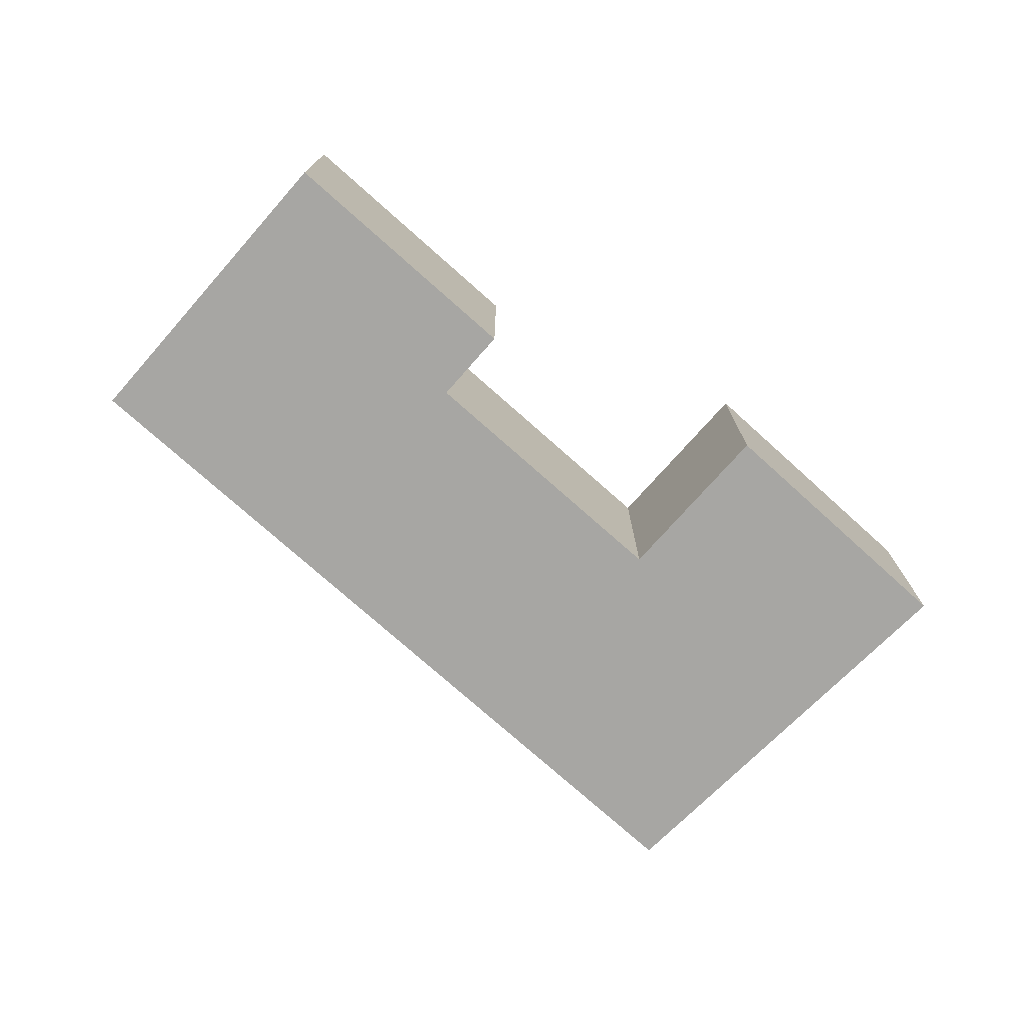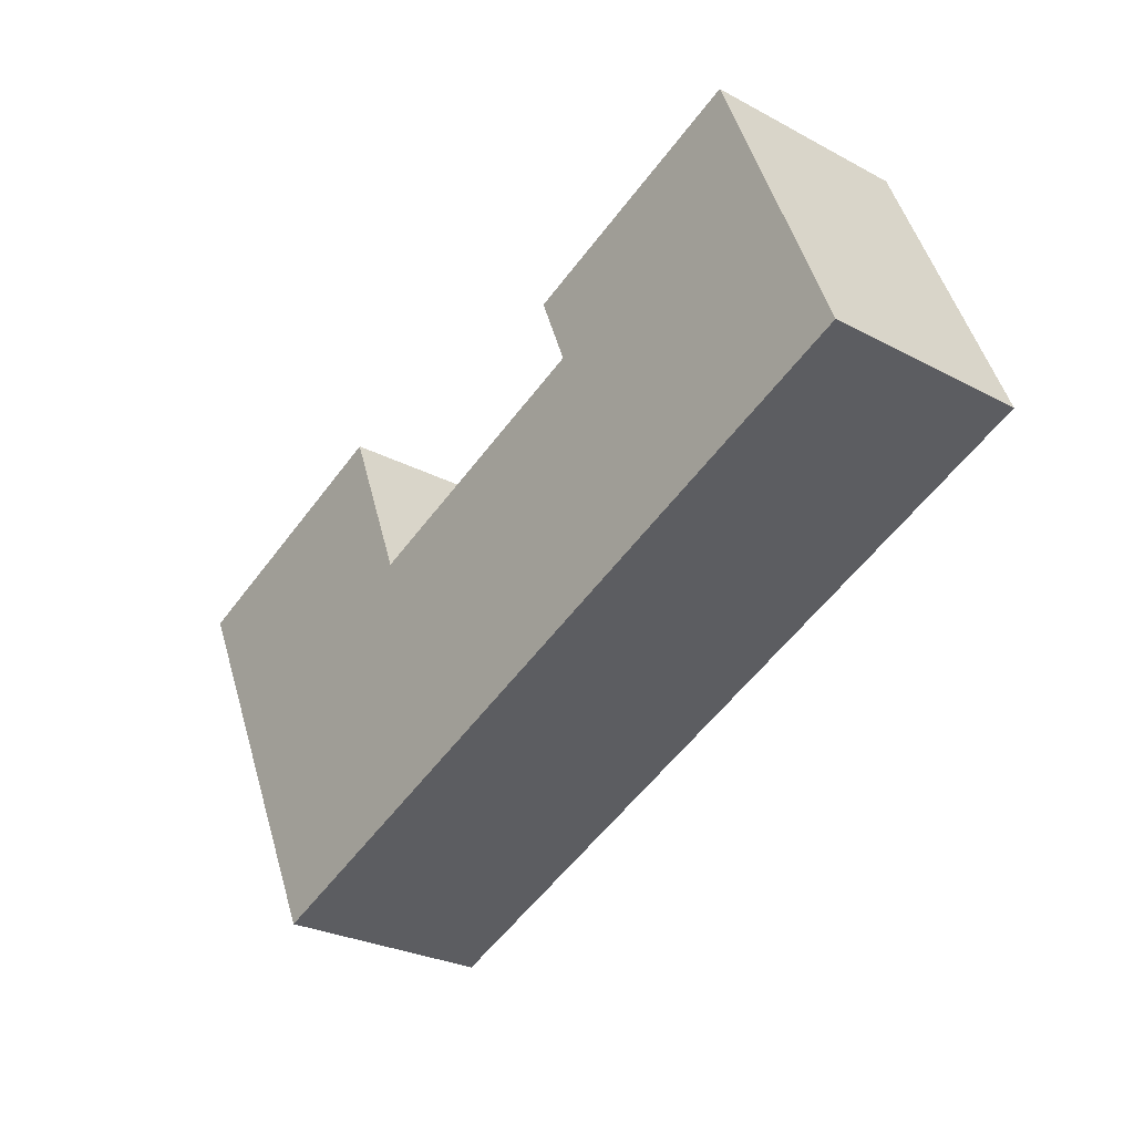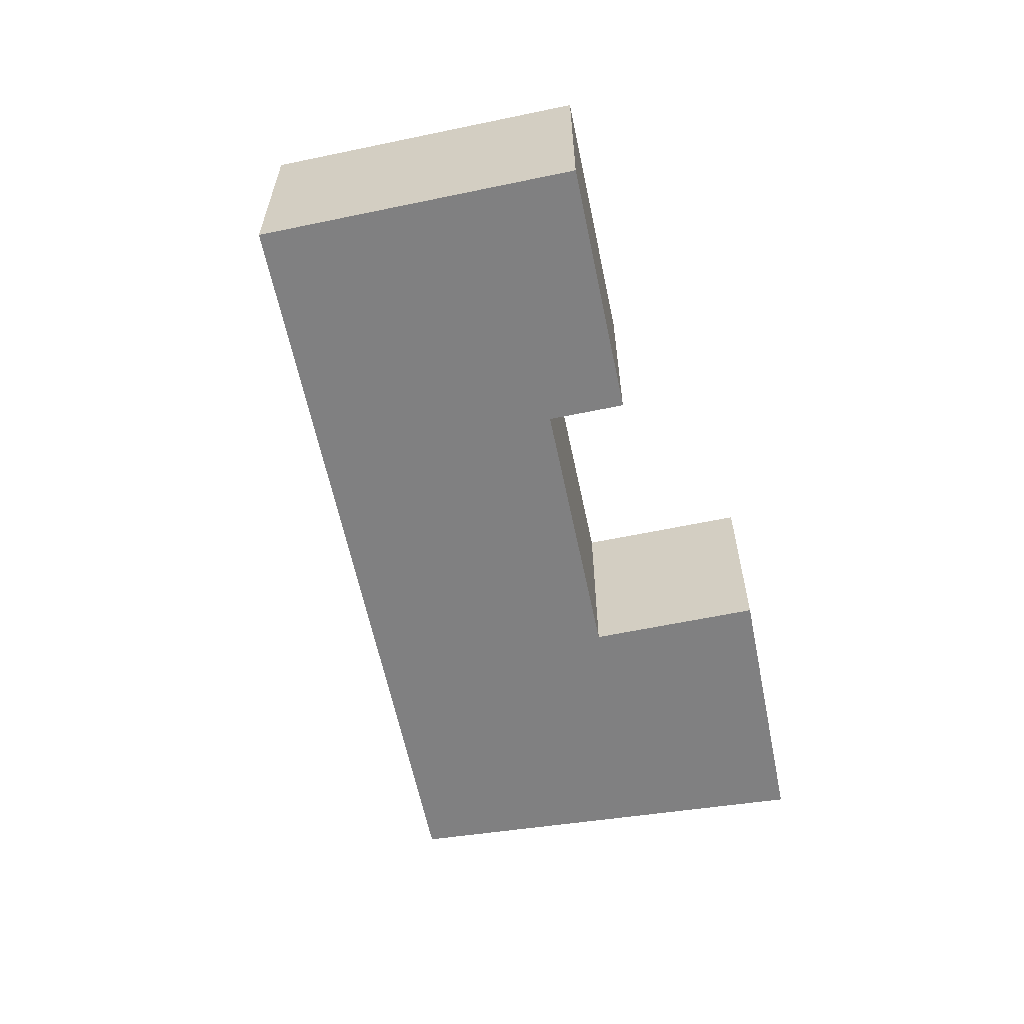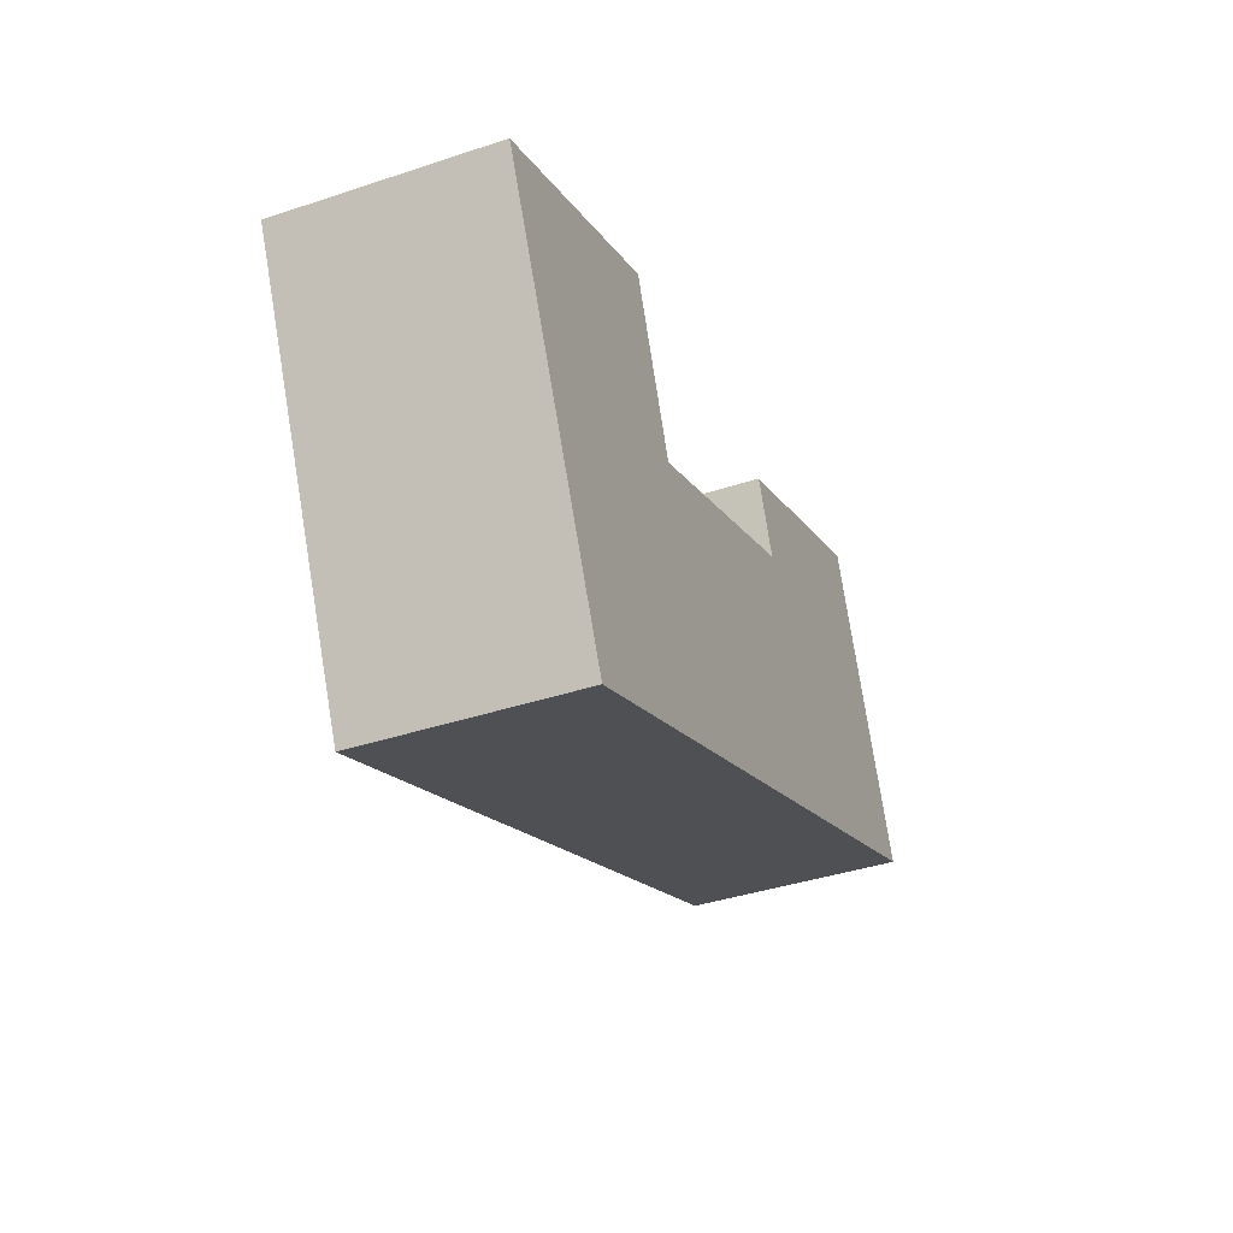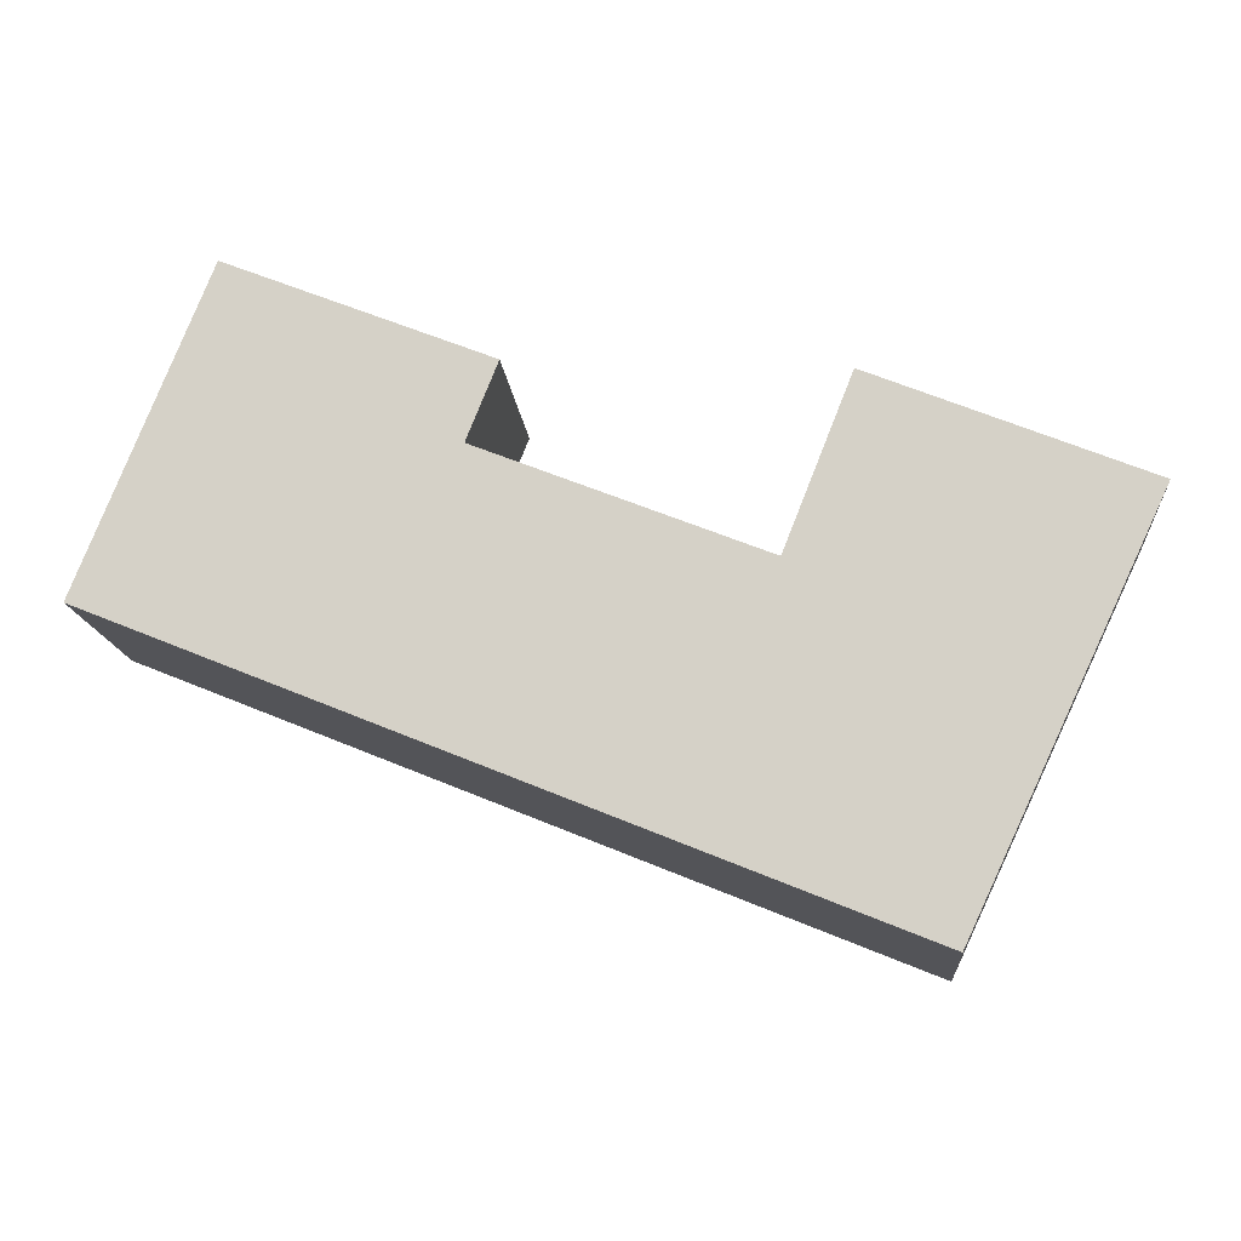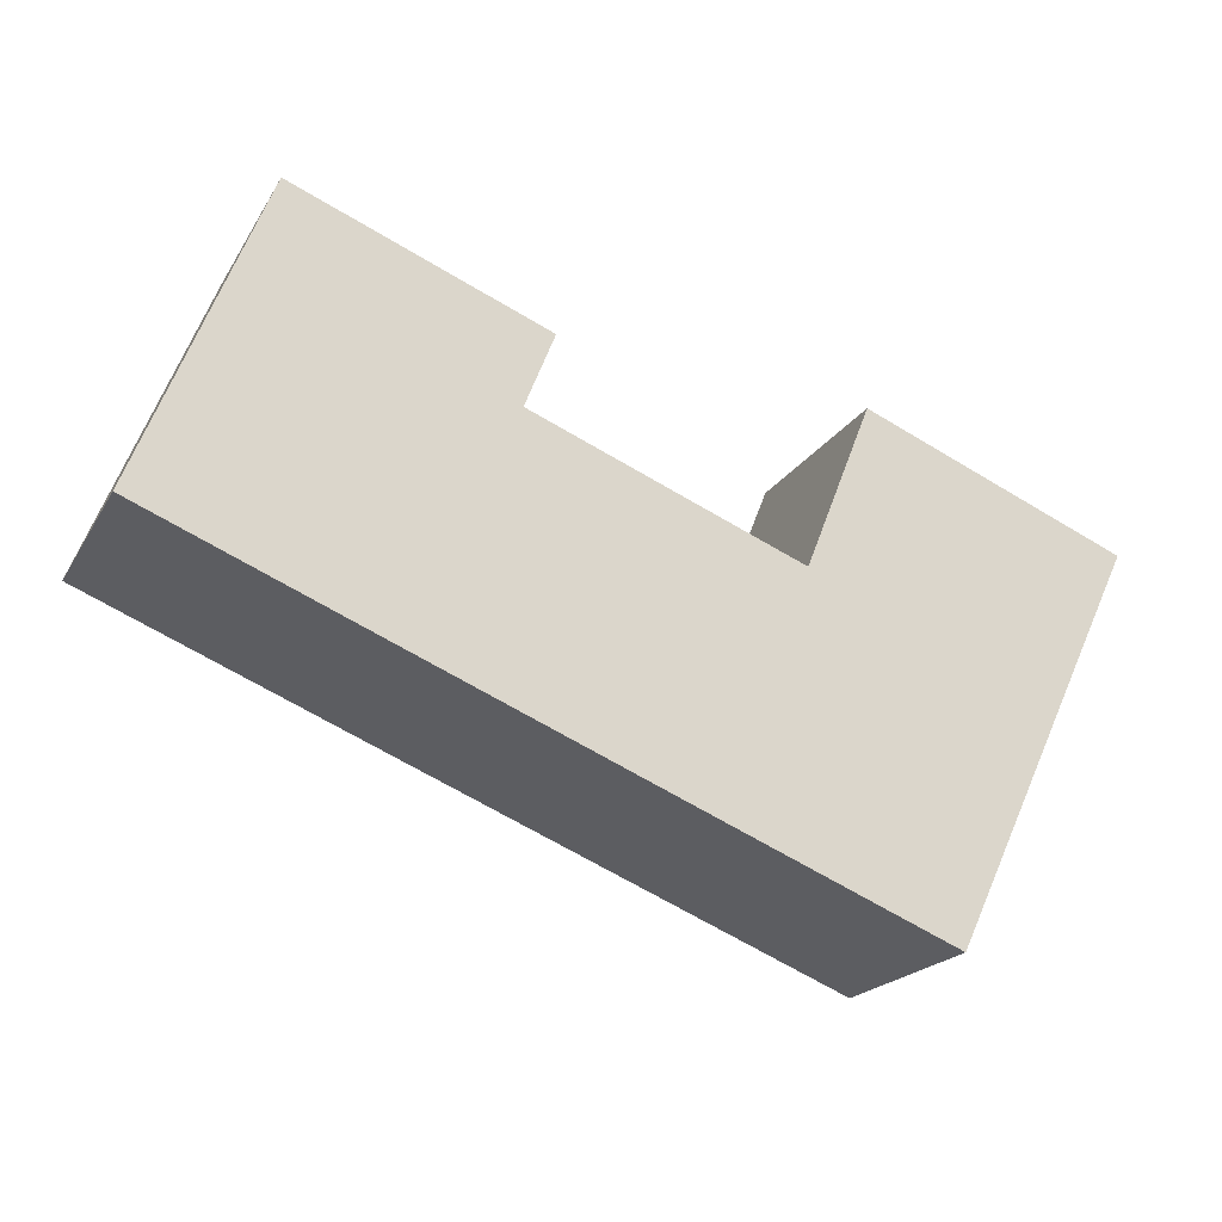
<metadata>
{"format":"obj","ext":"obj","renderer":"f3d","projection":"perspective","resolution":1024,"background":"white","views":[{"elev":-74.1,"azim":-19.9,"up":"+Y"},{"elev":-27.5,"azim":-129.3,"up":"+Z"},{"elev":-60.2,"azim":-56.4,"up":"+Y"},{"elev":-39.0,"azim":112.6,"up":"+Z"},{"elev":-14.4,"azim":4.9,"up":"+Z"},{"elev":-20.2,"azim":-22.3,"up":"+Z"}]}
</metadata>
<code>
v -4.393 -0.07007 6.679
v -4.372 -0.07007 6.733
v -4.333 -0.07007 6.702
v -4.328 -0.07007 6.715
v -4.286 -0.07007 6.684
v -4.262 -0.07007 6.625
v -4.275 -0.07007 6.712
v -4.229 -0.07007 6.694
v -4.333 -0.1076 6.702
v -4.372 -0.1076 6.733
v -4.393 -0.1076 6.679
v -4.328 -0.1076 6.715
v -4.286 -0.1076 6.684
v -4.262 -0.1076 6.625
v -4.275 -0.1076 6.712
v -4.229 -0.1076 6.694
v -4.286 -0.1076 6.684
v -4.275 -0.1076 6.712
v -4.275 -0.07007 6.712
v -4.286 -0.07007 6.684
v -4.333 -0.1076 6.702
v -4.286 -0.1076 6.684
v -4.286 -0.07007 6.684
v -4.333 -0.07007 6.702
v -4.328 -0.1076 6.715
v -4.333 -0.1076 6.702
v -4.333 -0.07007 6.702
v -4.328 -0.07007 6.715
v -4.372 -0.1076 6.733
v -4.328 -0.1076 6.715
v -4.328 -0.07007 6.715
v -4.372 -0.07007 6.733
v -4.393 -0.1076 6.679
v -4.372 -0.1076 6.733
v -4.372 -0.07007 6.733
v -4.393 -0.07007 6.679
v -4.262 -0.1076 6.625
v -4.393 -0.1076 6.679
v -4.393 -0.07007 6.679
v -4.262 -0.07007 6.625
v -4.229 -0.1076 6.694
v -4.262 -0.1076 6.625
v -4.262 -0.07007 6.625
v -4.229 -0.07007 6.694
v -4.275 -0.1076 6.712
v -4.229 -0.1076 6.694
v -4.229 -0.07007 6.694
v -4.275 -0.07007 6.712
f 1 2 3
f 4 3 2
f 1 3 5
f 6 1 5
f 6 5 7
f 8 6 7
f 9 10 11
f 12 10 9
f 13 9 11
f 13 11 14
f 15 13 14
f 16 15 14
f 17 18 19
f 17 19 20
f 21 22 23
f 21 23 24
f 25 26 27
f 25 27 28
f 29 30 31
f 29 31 32
f 33 34 35
f 33 35 36
f 37 38 39
f 37 39 40
f 41 42 43
f 41 43 44
f 45 46 47
f 45 47 48

</code>
